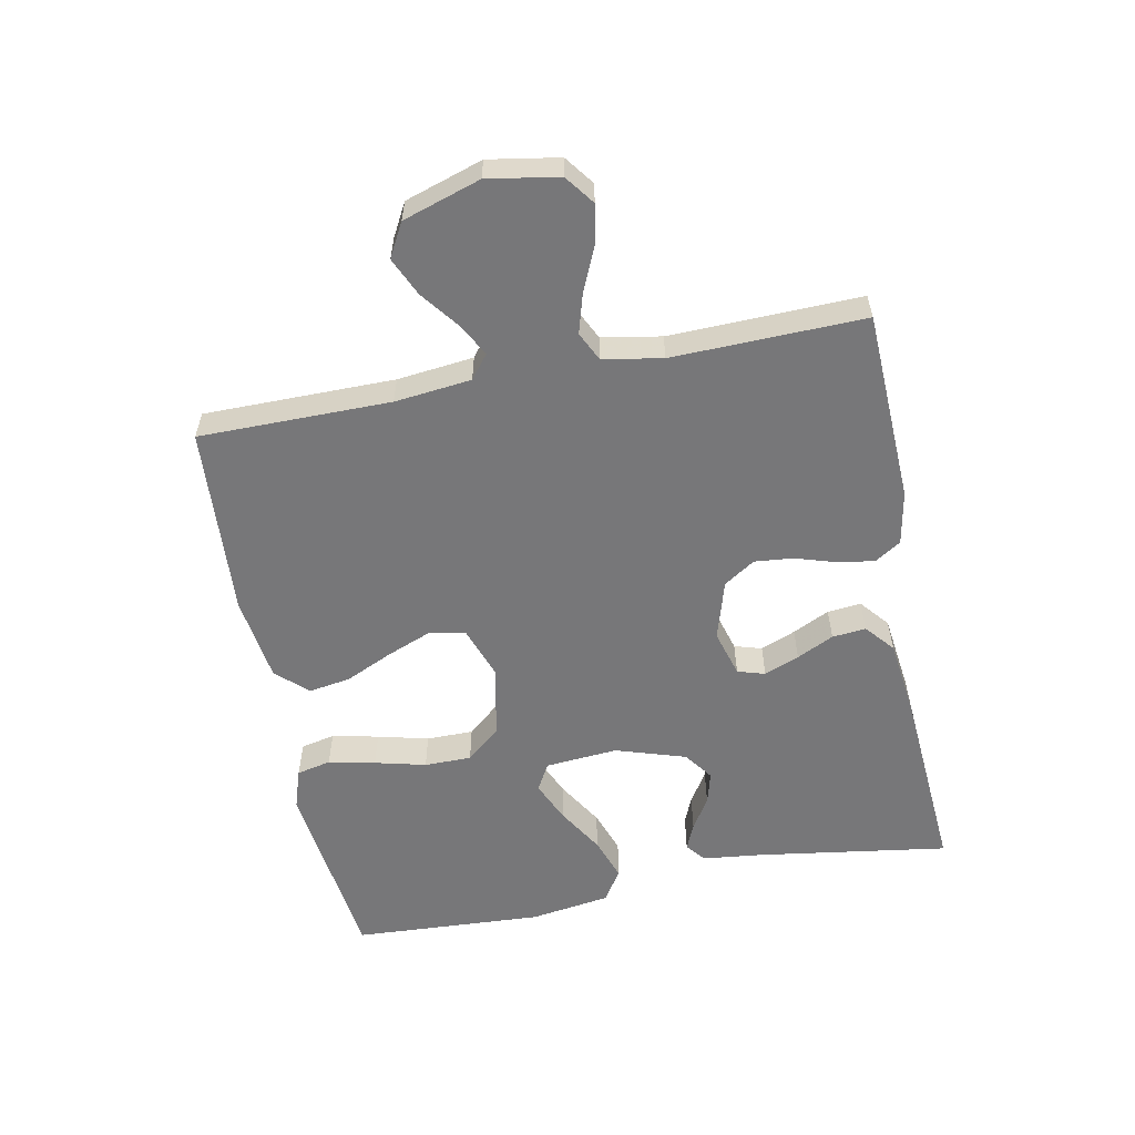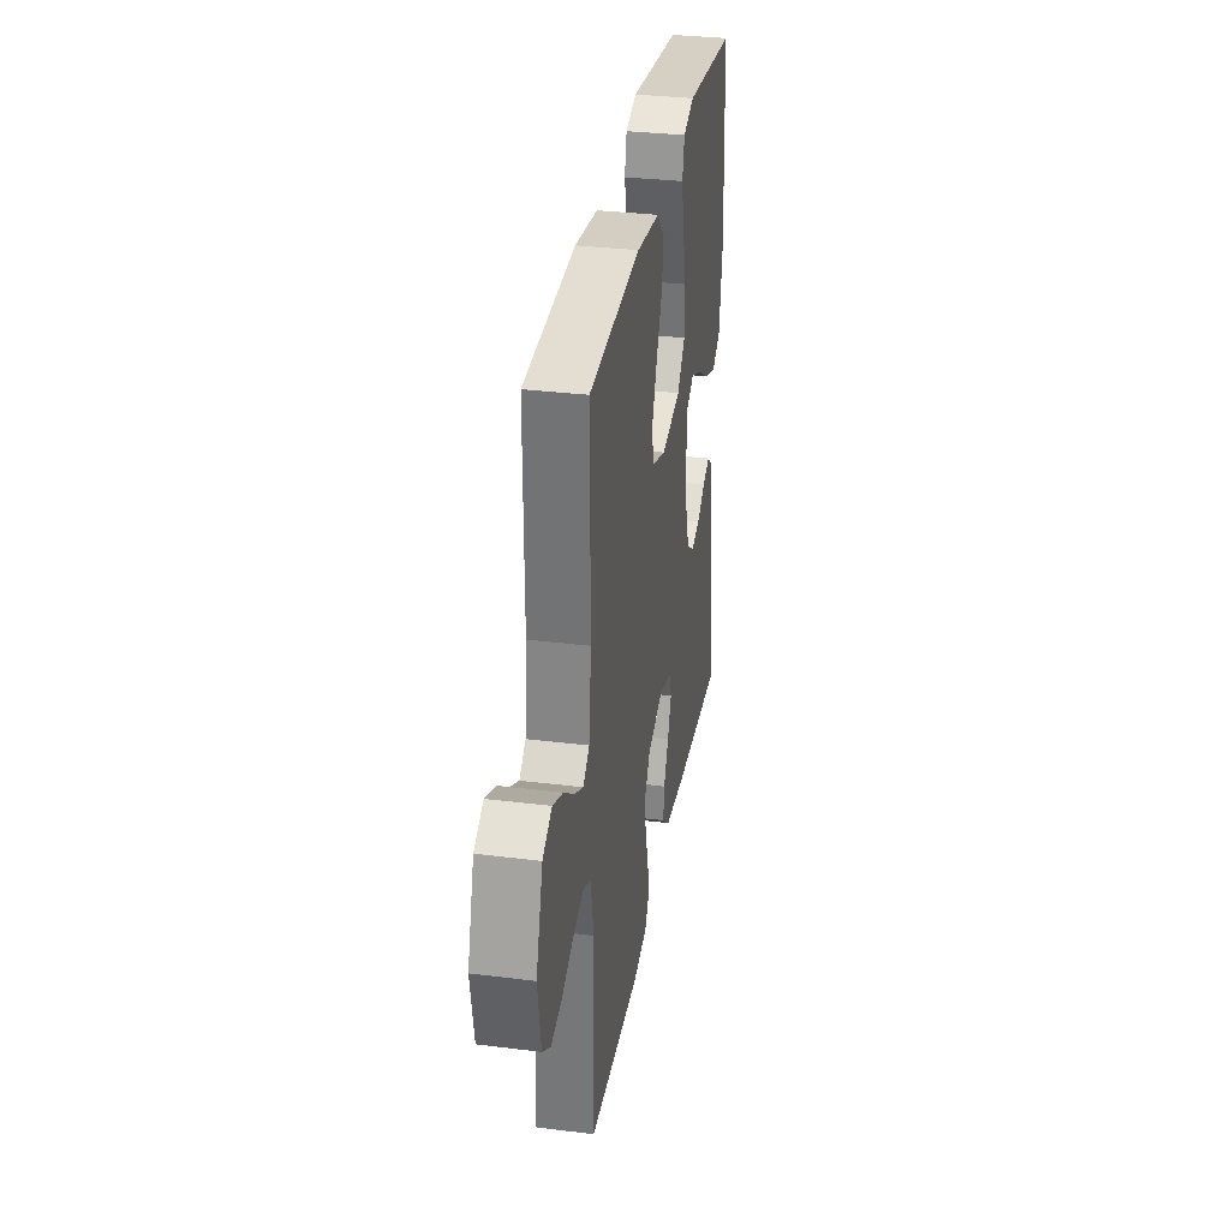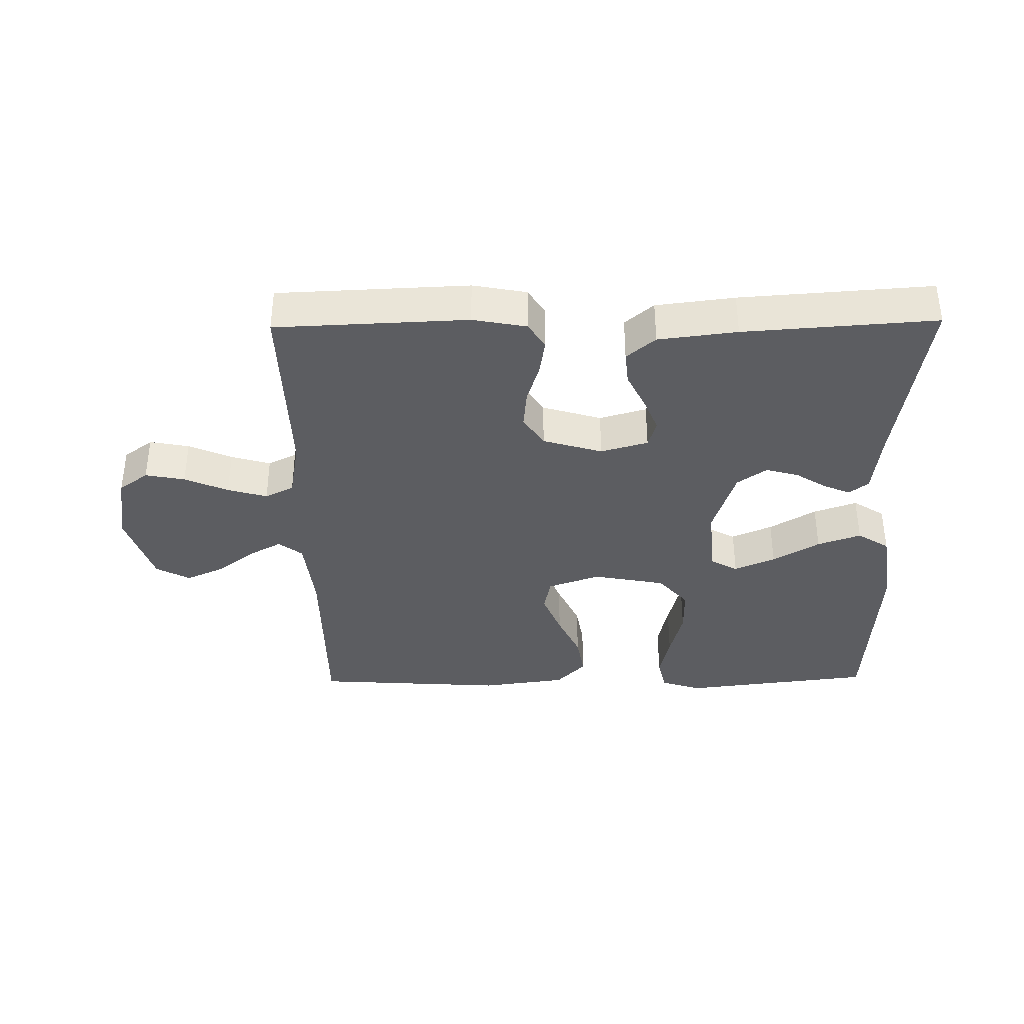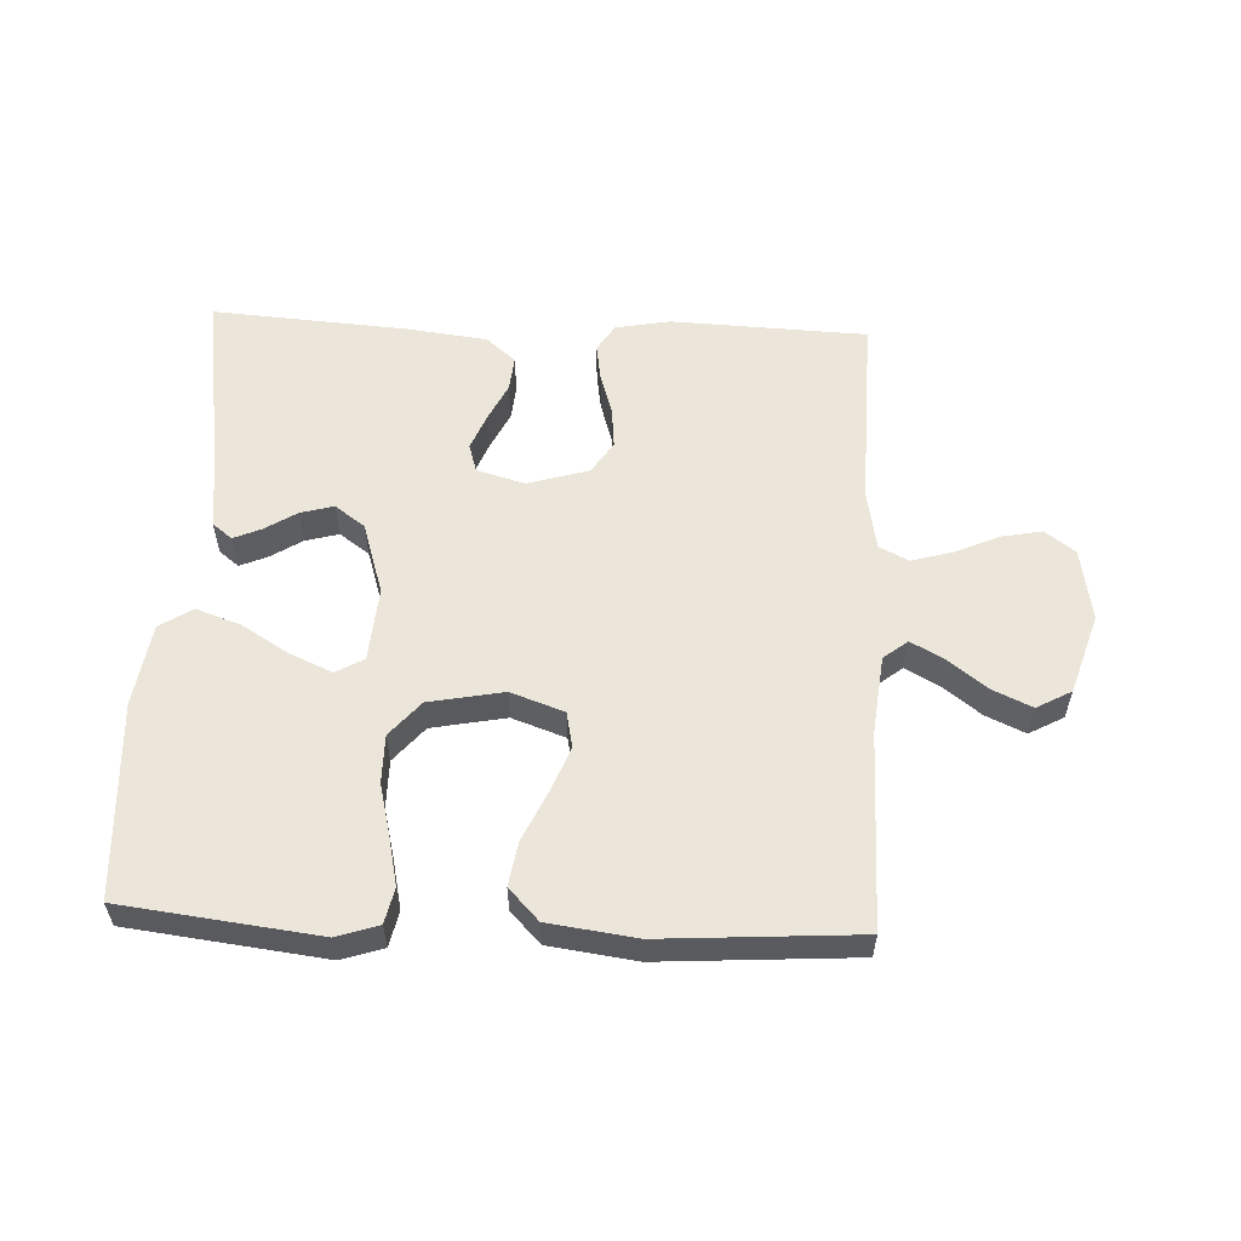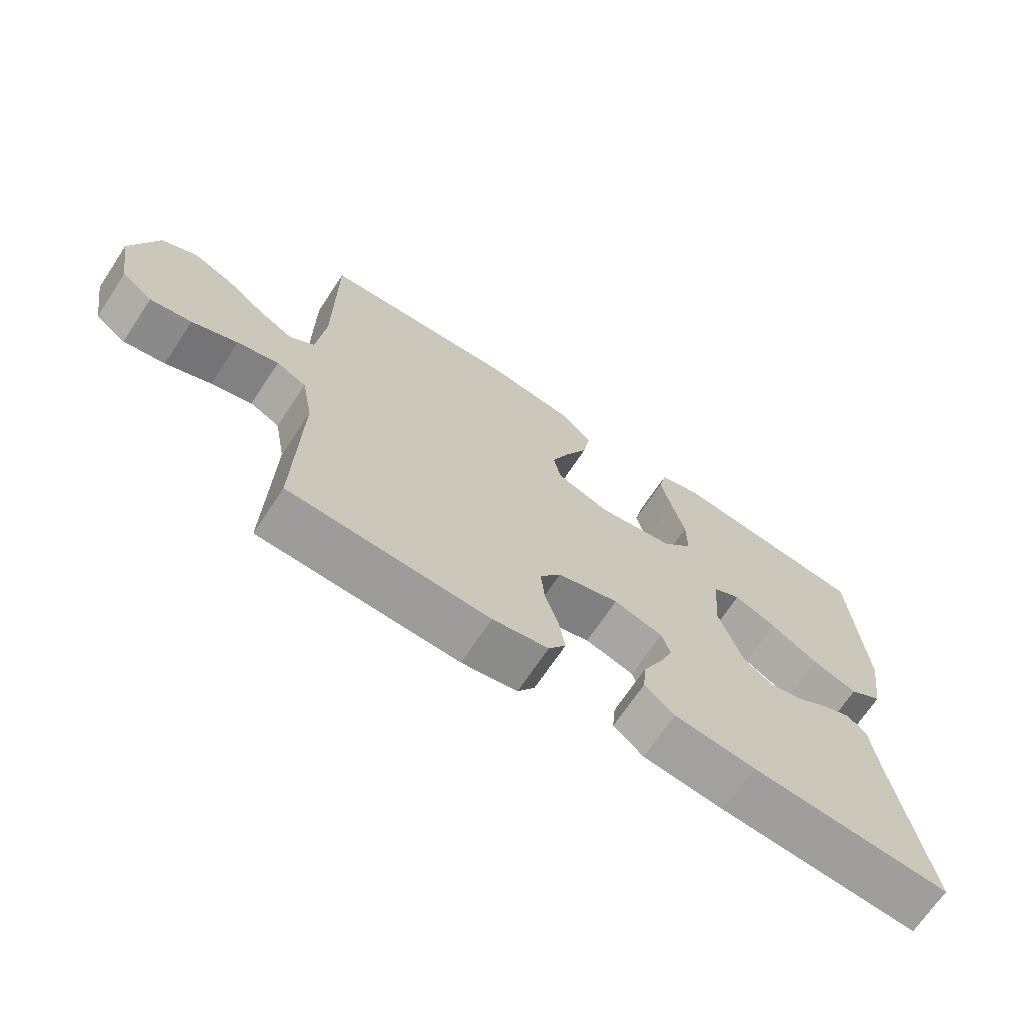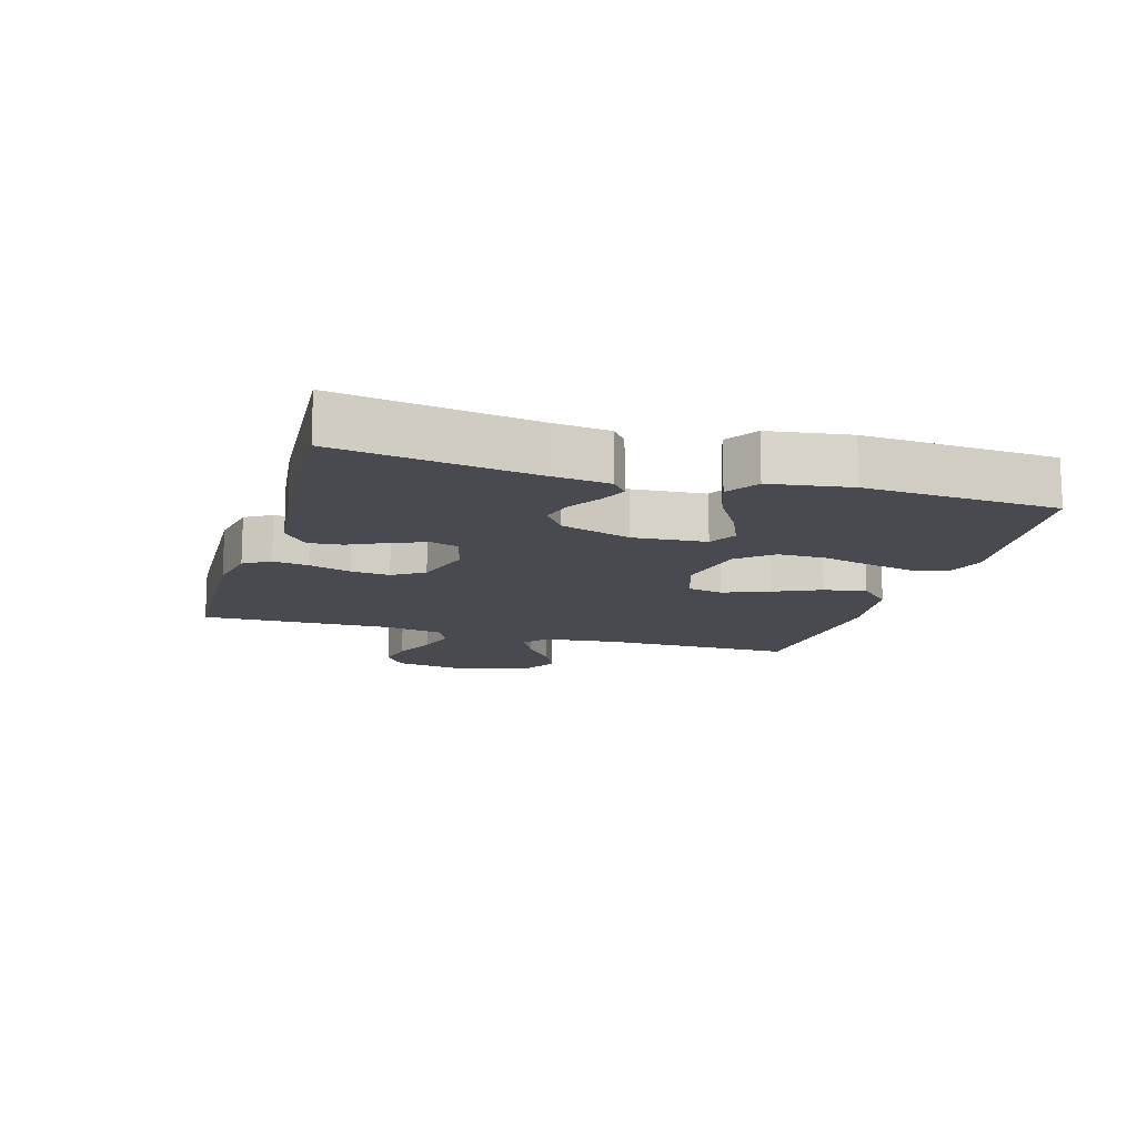
<metadata>
{"format":"obj","ext":"obj","renderer":"f3d","projection":"perspective","resolution":1024,"background":"white","views":[{"elev":-57.2,"azim":101.2,"up":"+Y"},{"elev":32.7,"azim":99.8,"up":"+Z"},{"elev":-36.8,"azim":-179.1,"up":"+Y"},{"elev":57.0,"azim":2.6,"up":"+Y"},{"elev":-69.3,"azim":146.4,"up":"+Z"},{"elev":-13.6,"azim":-106.6,"up":"+Y"}]}
</metadata>
<code>
v 0.5 0.07 -0.5
v 0.2 0.07 -0.512
v 0.116 0.07 -0.496
v 0.09 0.07 -0.455
v 0.099 0.07 -0.398
v 0.119 0.07 -0.334
v 0.125 0.07 -0.273
v 0.093 0.07 -0.224
v 0 0.07 -0.196
v -0.074 0.07 -0.217
v -0.087 0.07 -0.26
v -0.065 0.07 -0.315
v -0.037 0.07 -0.373
v -0.032 0.07 -0.426
v -0.077 0.07 -0.464
v -0.2 0.07 -0.479
v -0.5 0.07 -0.5
v -0.455 0.07 -0.2
v -0.444 0.07 -0.104
v -0.414 0.07 -0.08
v -0.372 0.07 -0.098
v -0.323 0.07 -0.129
v -0.272 0.07 -0.143
v -0.226 0.07 -0.11
v -0.191 0.07 0
v -0.2 0.07 0.114
v -0.243 0.07 0.138
v -0.307 0.07 0.11
v -0.38 0.07 0.066
v -0.448 0.07 0.042
v -0.498 0.07 0.074
v -0.517 0.07 0.2
v -0.5 0.07 0.5
v -0.2 0.07 0.536
v -0.136 0.07 0.515
v -0.124 0.07 0.461
v -0.14 0.07 0.388
v -0.16 0.07 0.308
v -0.16 0.07 0.234
v -0.114 0.07 0.18
v 0 0.07 0.158
v 0.082 0.07 0.187
v 0.093 0.07 0.242
v 0.065 0.07 0.313
v 0.031 0.07 0.387
v 0.02 0.07 0.454
v 0.066 0.07 0.502
v 0.2 0.07 0.52
v 0.5 0.07 0.5
v 0.5 0.07 0.2
v 0.513 0.07 0.08
v 0.55 0.07 0.051
v 0.601 0.07 0.079
v 0.66 0.07 0.124
v 0.72 0.07 0.151
v 0.773 0.07 0.122
v 0.812 0.07 0
v 0.793 0.07 -0.111
v 0.747 0.07 -0.145
v 0.685 0.07 -0.133
v 0.617 0.07 -0.103
v 0.555 0.07 -0.085
v 0.51 0.07 -0.107
v 0.493 0.07 -0.2
v 0.5 0 -0.5
v 0.2 0 -0.512
v 0.116 0 -0.496
v 0.09 0 -0.455
v 0.099 0 -0.398
v 0.119 0 -0.334
v 0.125 0 -0.273
v 0.093 0 -0.224
v 0 0 -0.196
v -0.074 0 -0.217
v -0.087 0 -0.26
v -0.065 0 -0.315
v -0.037 0 -0.373
v -0.032 0 -0.426
v -0.077 0 -0.464
v -0.2 0 -0.479
v -0.5 0 -0.5
v -0.455 0 -0.2
v -0.444 0 -0.104
v -0.414 0 -0.08
v -0.372 0 -0.098
v -0.323 0 -0.129
v -0.272 0 -0.143
v -0.226 0 -0.11
v -0.191 0 0
v -0.2 0 0.114
v -0.243 0 0.138
v -0.307 0 0.11
v -0.38 0 0.066
v -0.448 0 0.042
v -0.498 0 0.074
v -0.517 0 0.2
v -0.5 0 0.5
v -0.2 0 0.536
v -0.136 0 0.515
v -0.124 0 0.461
v -0.14 0 0.388
v -0.16 0 0.308
v -0.16 0 0.234
v -0.114 0 0.18
v 0 0 0.158
v 0.082 0 0.187
v 0.093 0 0.242
v 0.065 0 0.313
v 0.031 0 0.387
v 0.02 0 0.454
v 0.066 0 0.502
v 0.2 0 0.52
v 0.5 0 0.5
v 0.5 0 0.2
v 0.513 0 0.08
v 0.55 0 0.051
v 0.601 0 0.079
v 0.66 0 0.124
v 0.72 0 0.151
v 0.773 0 0.122
v 0.812 0 0
v 0.793 0 -0.111
v 0.747 0 -0.145
v 0.685 0 -0.133
v 0.617 0 -0.103
v 0.555 0 -0.085
v 0.51 0 -0.107
v 0.493 0 -0.2
f 59 60 61
f 58 59 61
f 57 58 61
f 56 57 61
f 55 56 61
f 54 55 61
f 53 54 61
f 52 53 61 62
f 51 52 62 63
f 48 49 50
f 47 48 50
f 46 47 50
f 45 46 50
f 44 45 50
f 51 63 64
f 50 51 64
f 44 50 64
f 43 44 64
f 36 37 38
f 35 36 38
f 34 35 38
f 33 34 38
f 32 33 38
f 31 32 38
f 30 31 38
f 29 30 38
f 28 29 38
f 27 28 38 39
f 26 27 39 40
f 20 21 22
f 19 20 22
f 18 19 22
f 18 22 23
f 17 18 23
f 16 17 23
f 15 16 23
f 14 15 23
f 13 14 23
f 12 13 23
f 11 12 23 24
f 4 5 6
f 3 4 6
f 2 3 6
f 1 2 6
f 64 1 6
f 64 6 7
f 64 7 8
f 43 64 8
f 42 43 8
f 41 42 8 9
f 41 9 10
f 40 41 10
f 26 40 10
f 25 26 10
f 10 11 24 25
f 125 124 123
f 125 123 122
f 125 122 121
f 125 121 120
f 125 120 119
f 125 119 118
f 125 118 117
f 126 125 117 116
f 127 126 116 115
f 114 113 112
f 114 112 111
f 114 111 110
f 114 110 109
f 114 109 108
f 128 127 115
f 128 115 114
f 128 114 108
f 128 108 107
f 102 101 100
f 102 100 99
f 102 99 98
f 102 98 97
f 102 97 96
f 102 96 95
f 102 95 94
f 102 94 93
f 102 93 92
f 103 102 92 91
f 104 103 91 90
f 86 85 84
f 86 84 83
f 86 83 82
f 87 86 82
f 87 82 81
f 87 81 80
f 87 80 79
f 87 79 78
f 87 78 77
f 87 77 76
f 88 87 76 75
f 70 69 68
f 70 68 67
f 70 67 66
f 70 66 65
f 70 65 128
f 71 70 128
f 72 71 128
f 72 128 107
f 72 107 106
f 73 72 106 105
f 74 73 105
f 74 105 104
f 74 104 90
f 74 90 89
f 89 88 75 74
f 1 65 66 2
f 2 66 67 3
f 3 67 68 4
f 4 68 69 5
f 5 69 70 6
f 6 70 71 7
f 7 71 72 8
f 8 72 73 9
f 9 73 74 10
f 10 74 75 11
f 11 75 76 12
f 12 76 77 13
f 13 77 78 14
f 14 78 79 15
f 15 79 80 16
f 16 80 81 17
f 17 81 82 18
f 18 82 83 19
f 19 83 84 20
f 20 84 85 21
f 21 85 86 22
f 22 86 87 23
f 23 87 88 24
f 24 88 89 25
f 25 89 90 26
f 26 90 91 27
f 27 91 92 28
f 28 92 93 29
f 29 93 94 30
f 30 94 95 31
f 31 95 96 32
f 32 96 97 33
f 33 97 98 34
f 34 98 99 35
f 35 99 100 36
f 36 100 101 37
f 37 101 102 38
f 38 102 103 39
f 39 103 104 40
f 40 104 105 41
f 41 105 106 42
f 42 106 107 43
f 43 107 108 44
f 44 108 109 45
f 45 109 110 46
f 46 110 111 47
f 47 111 112 48
f 48 112 113 49
f 49 113 114 50
f 50 114 115 51
f 51 115 116 52
f 52 116 117 53
f 53 117 118 54
f 54 118 119 55
f 55 119 120 56
f 56 120 121 57
f 57 121 122 58
f 58 122 123 59
f 59 123 124 60
f 60 124 125 61
f 61 125 126 62
f 62 126 127 63
f 63 127 128 64
f 64 128 65 1

</code>
